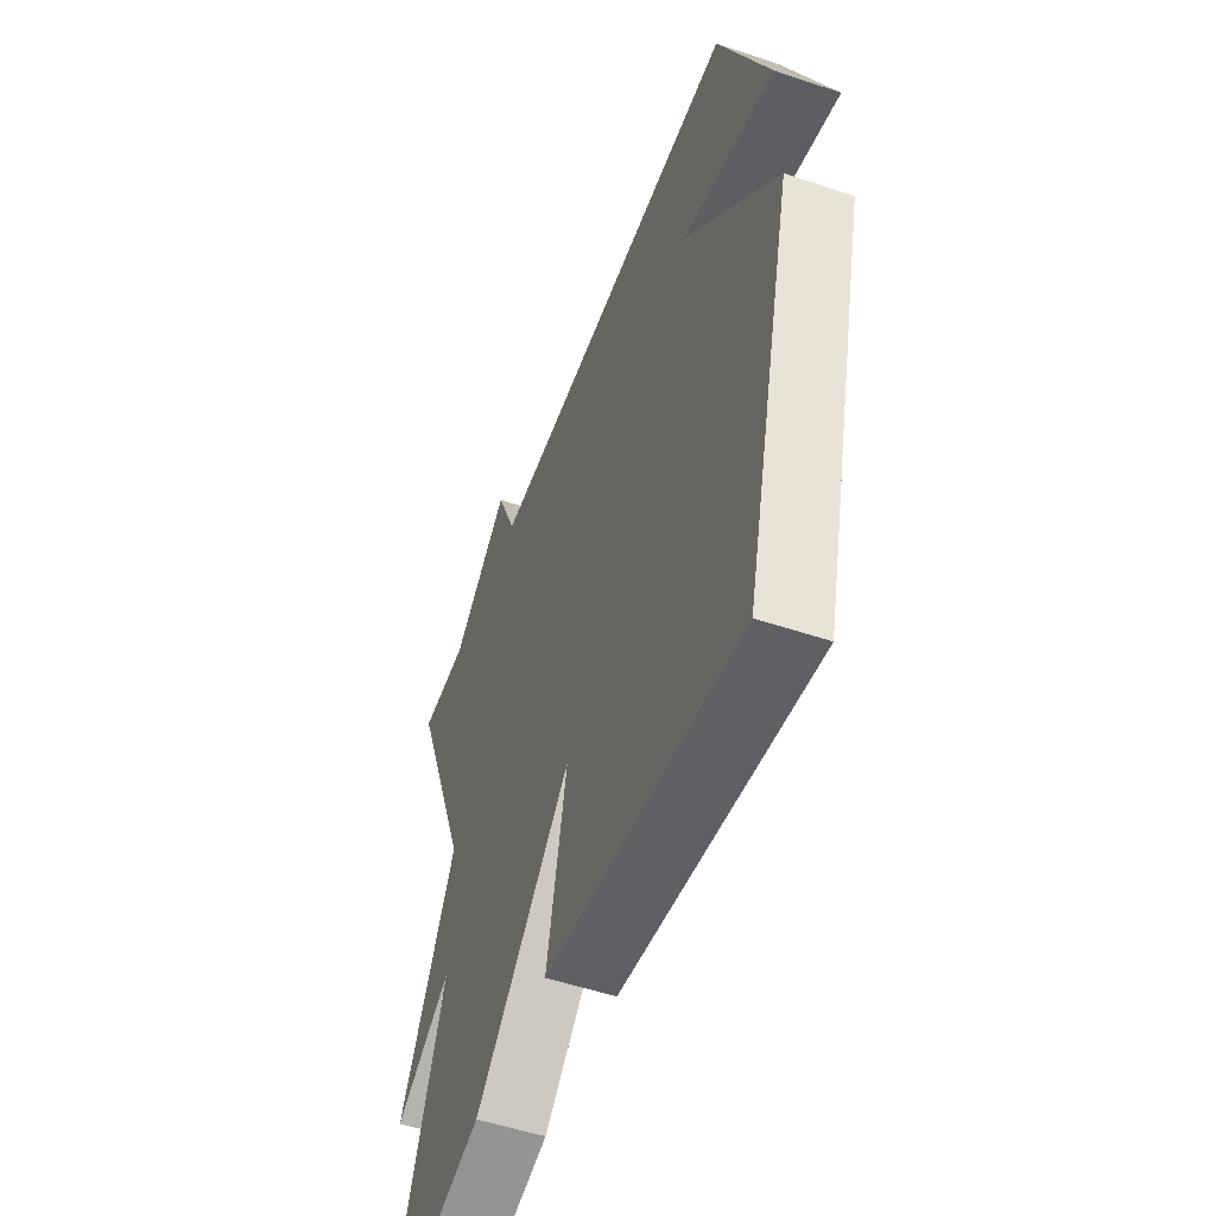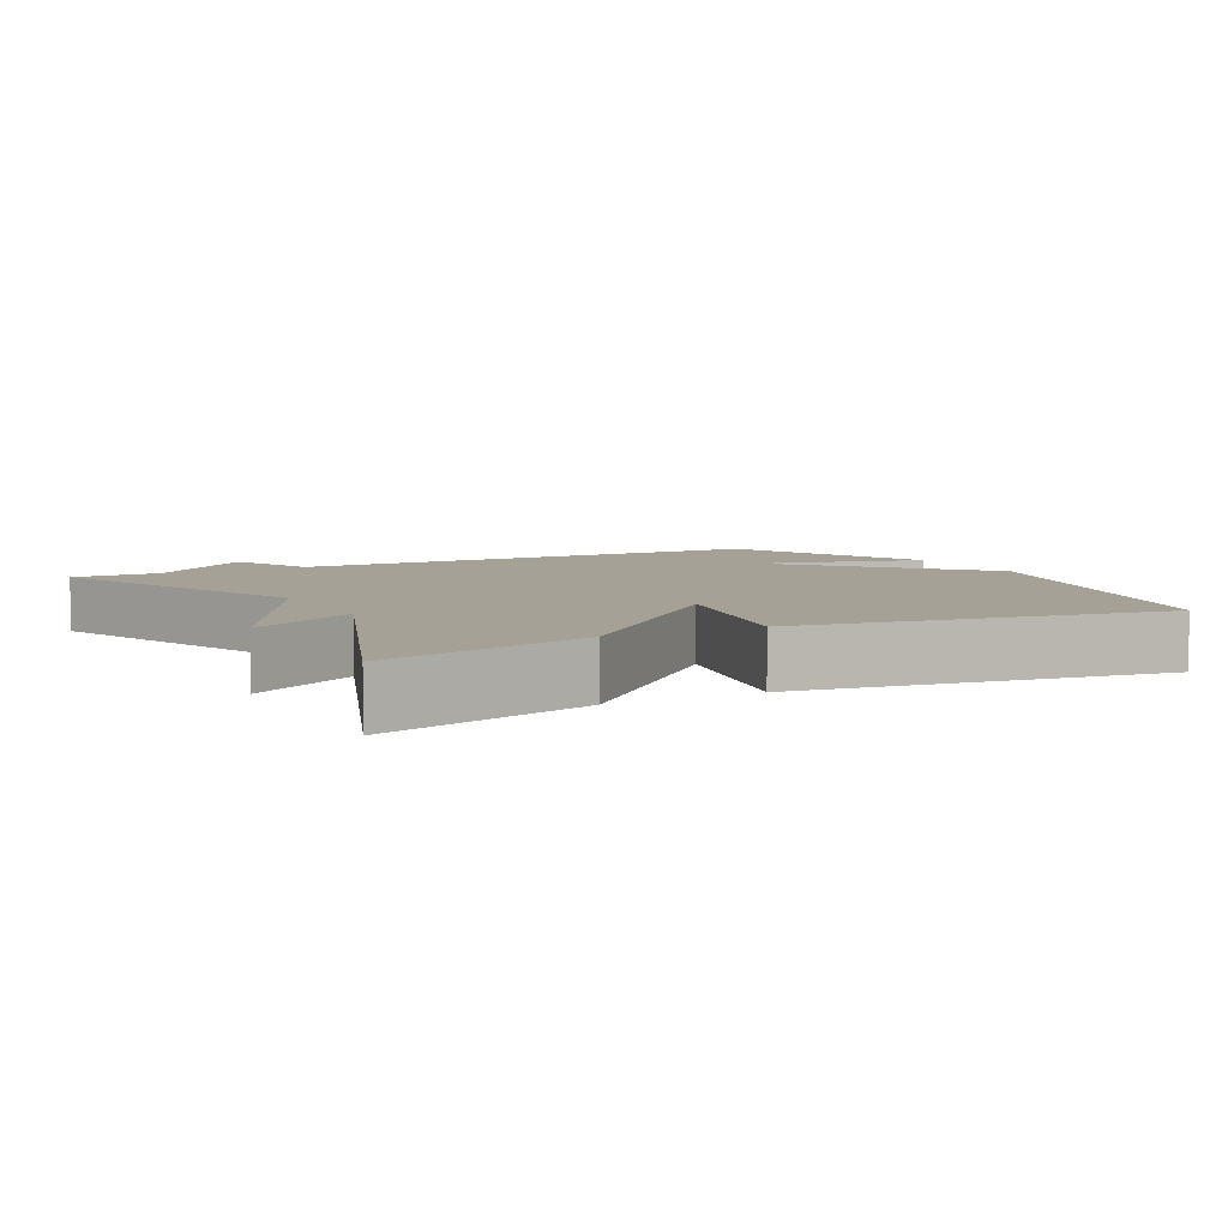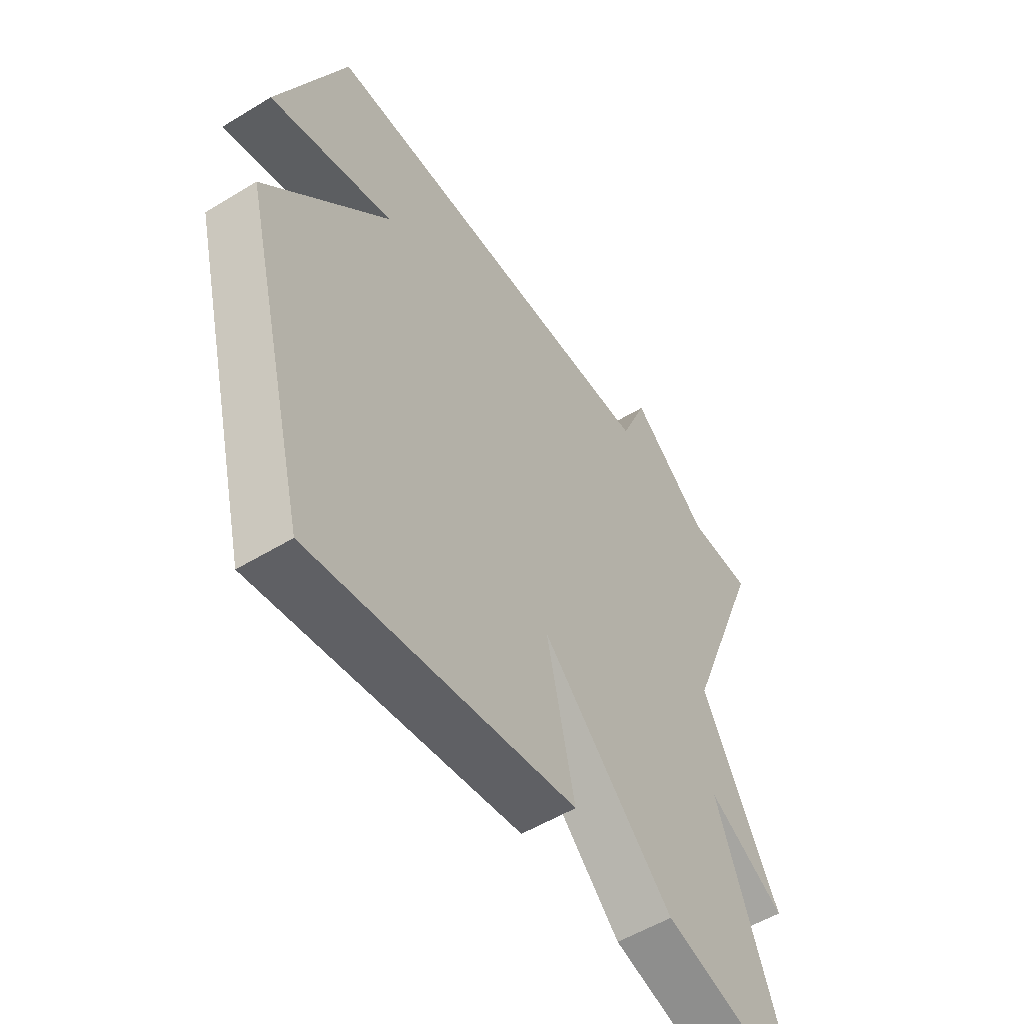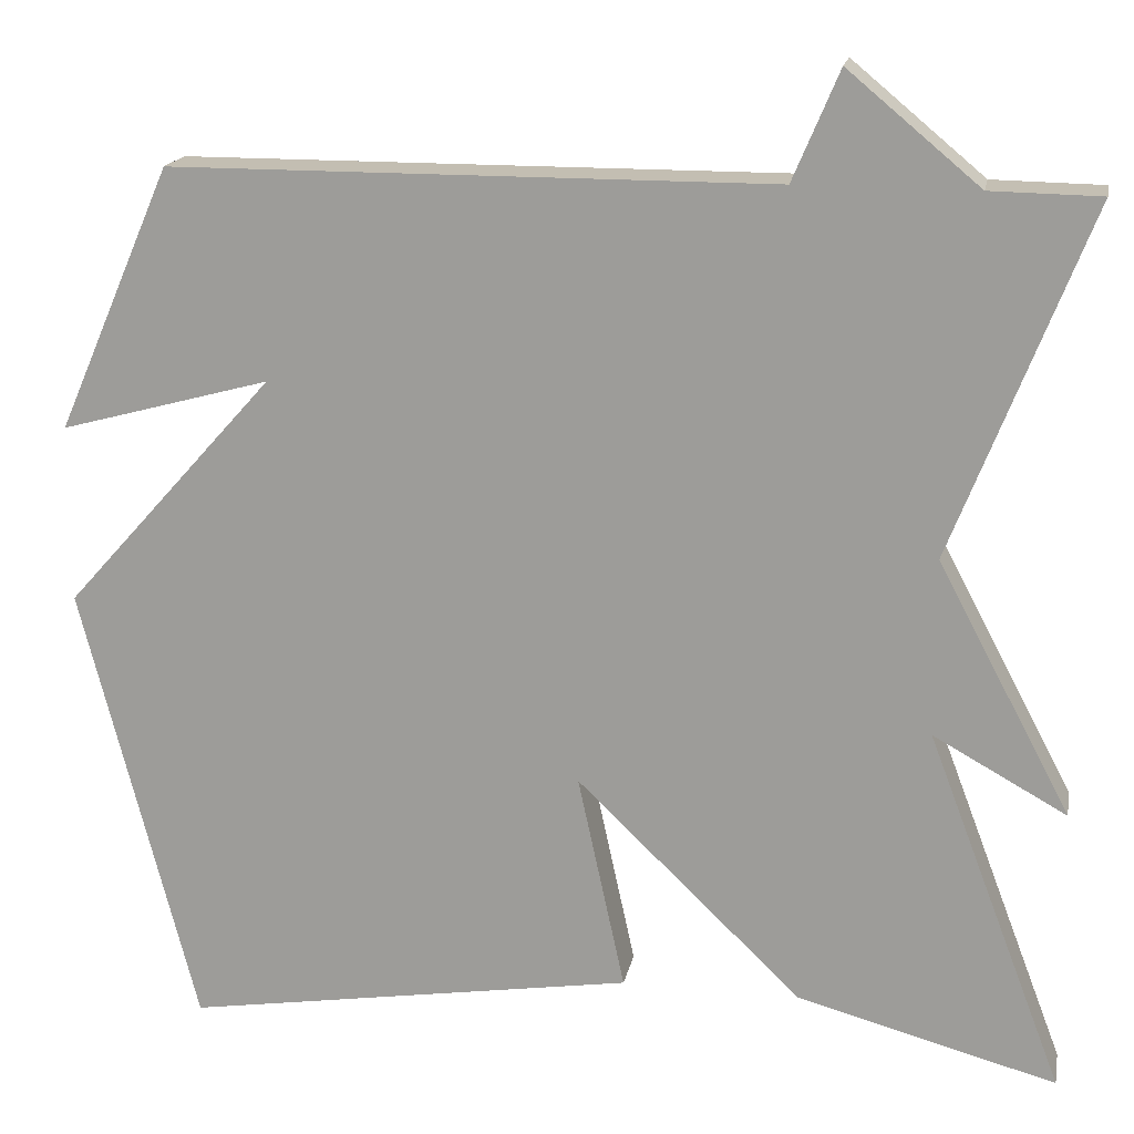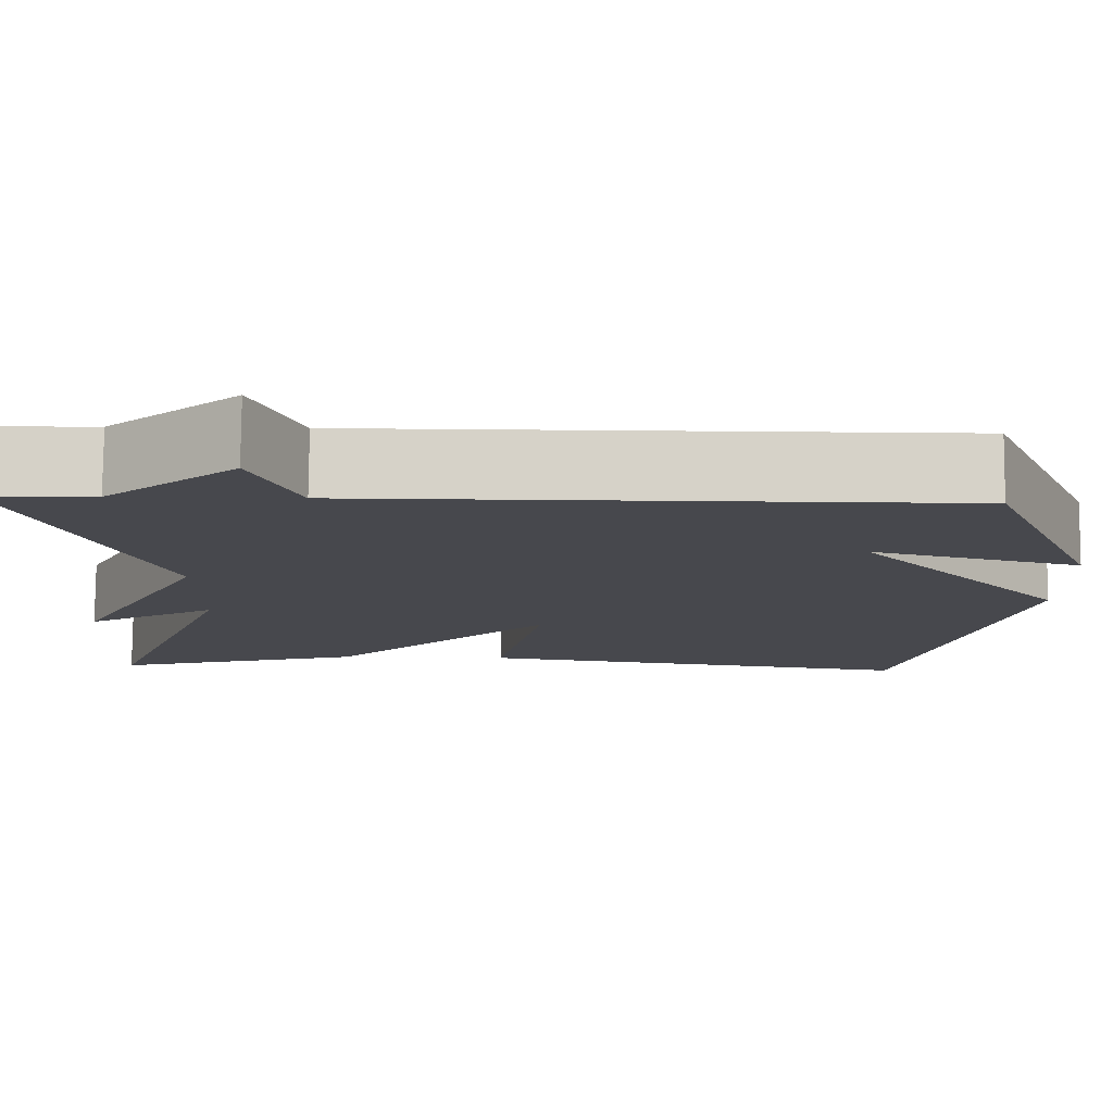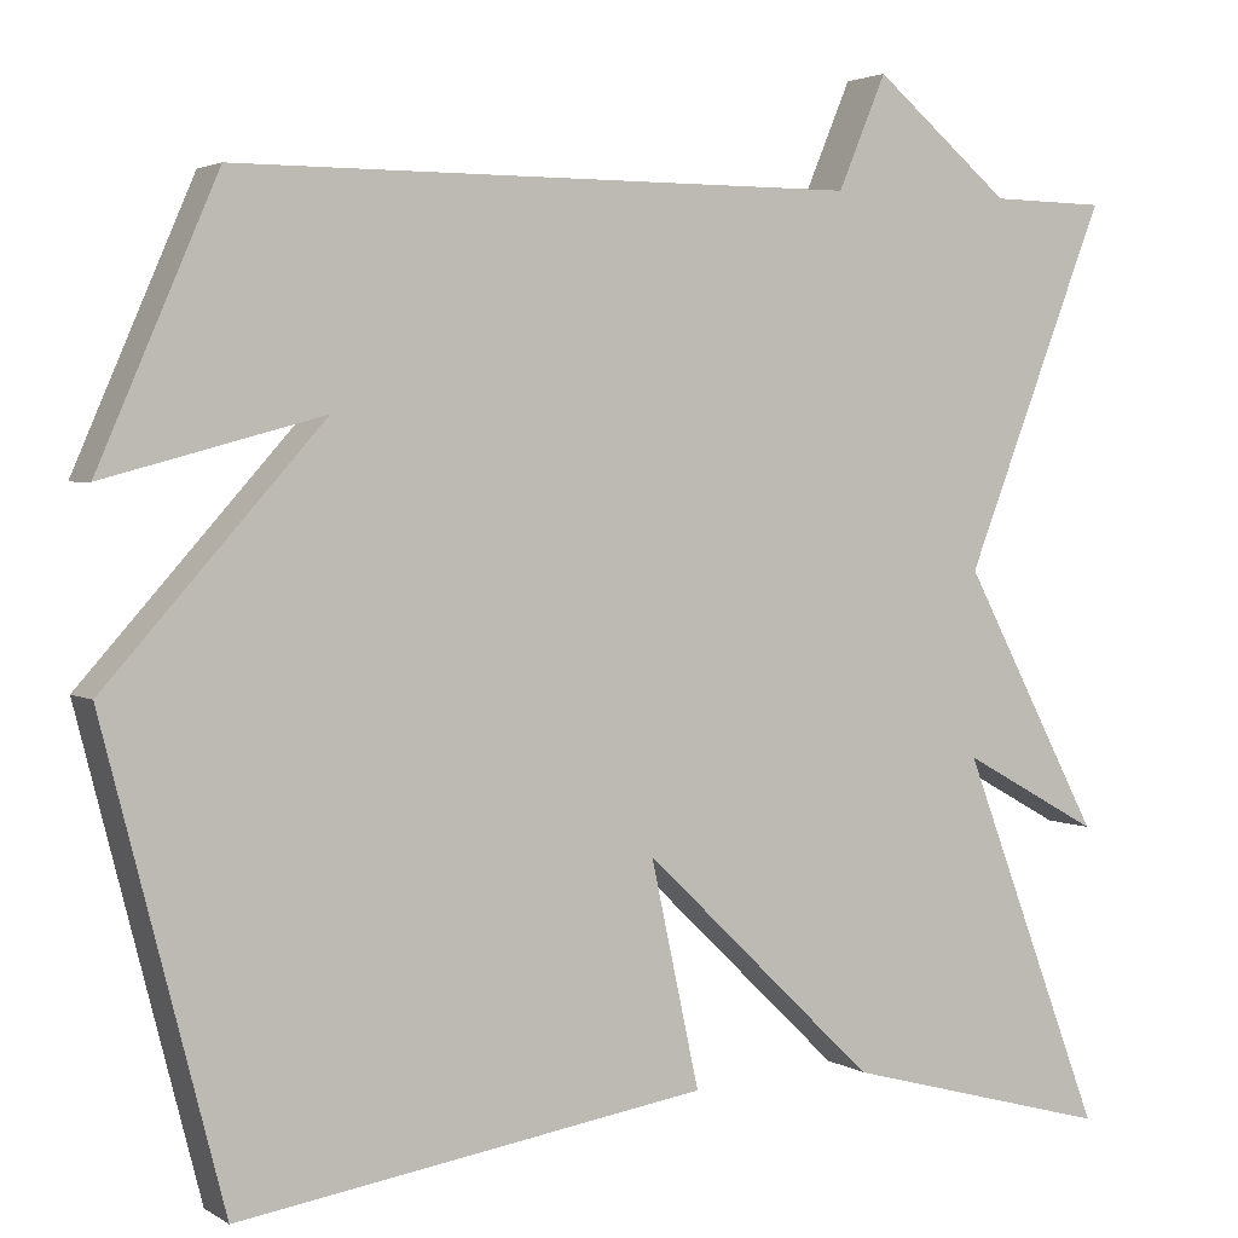
<metadata>
{"format":"obj","ext":"obj","renderer":"f3d","projection":"perspective","resolution":1024,"background":"white","views":[{"elev":-52.5,"azim":-109.9,"up":"+Z"},{"elev":6.0,"azim":152.1,"up":"+Y"},{"elev":-53.6,"azim":-56.9,"up":"+Z"},{"elev":17.5,"azim":10.8,"up":"+Z"},{"elev":78.3,"azim":-179.6,"up":"+Z"},{"elev":2.9,"azim":-27.7,"up":"+Z"}]}
</metadata>
<code>
v 0.5 0.07 0.5
v 0.346 0.07 0.106
v 0.496 0.07 -0.177
v 0.346 0.07 -0.094
v 0.5 0.07 -0.5
v 0.208 0.07 -0.421
v -0.045 0.07 -0.177
v 0.008 0.07 -0.421
v -0.5 0.07 -0.5
v -0.629 0.07 0.003
v -0.393 0.07 0.267
v -0.629 0.07 0.203
v -0.5 0.07 0.5
v 0.176 0.07 0.502
v 0.228 0.07 0.625
v 0.376 0.07 0.502
v 0.5 0 0.5
v 0.346 0 0.106
v 0.496 0 -0.177
v 0.346 0 -0.094
v 0.5 0 -0.5
v 0.208 0 -0.421
v -0.045 0 -0.177
v 0.008 0 -0.421
v -0.5 0 -0.5
v -0.629 0 0.003
v -0.393 0 0.267
v -0.629 0 0.203
v -0.5 0 0.5
v 0.176 0 0.502
v 0.228 0 0.625
v 0.376 0 0.502
f 14 15 16
f 13 14 16
f 12 13 16
f 11 12 16
f 11 16 1 2
f 9 10 11
f 8 9 11
f 7 8 11
f 6 7 11
f 5 6 11
f 4 5 11
f 4 11 2
f 2 3 4
f 32 31 30
f 32 30 29
f 32 29 28
f 32 28 27
f 18 17 32 27
f 27 26 25
f 27 25 24
f 27 24 23
f 27 23 22
f 27 22 21
f 27 21 20
f 18 27 20
f 20 19 18
f 1 17 18 2
f 2 18 19 3
f 3 19 20 4
f 4 20 21 5
f 5 21 22 6
f 6 22 23 7
f 7 23 24 8
f 8 24 25 9
f 9 25 26 10
f 10 26 27 11
f 11 27 28 12
f 12 28 29 13
f 13 29 30 14
f 14 30 31 15
f 15 31 32 16
f 16 32 17 1

</code>
